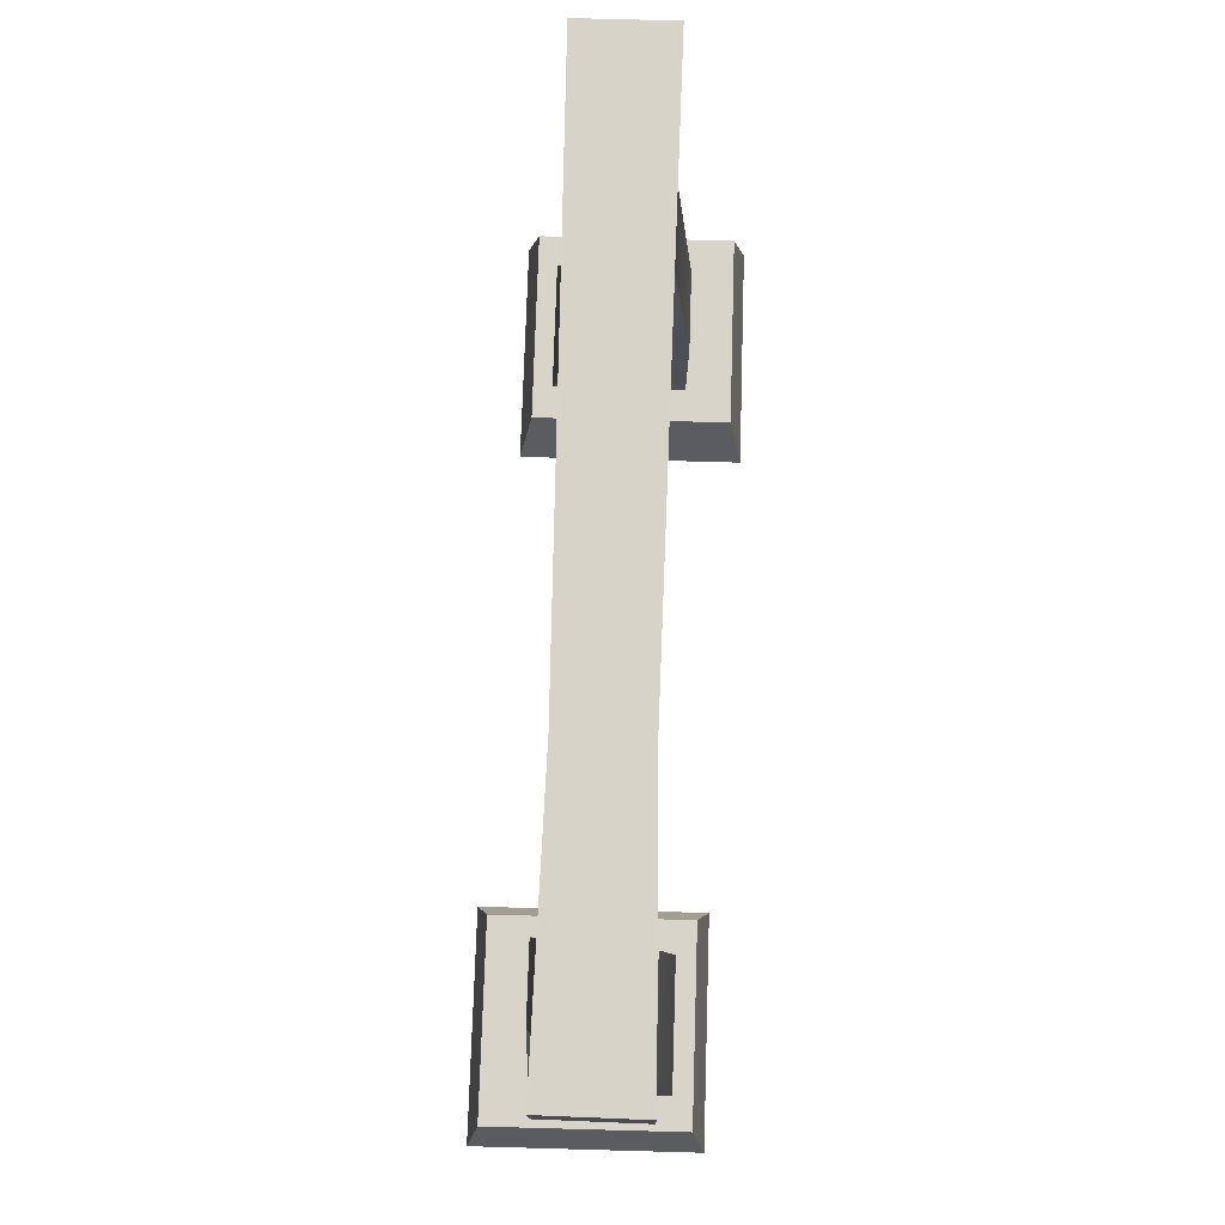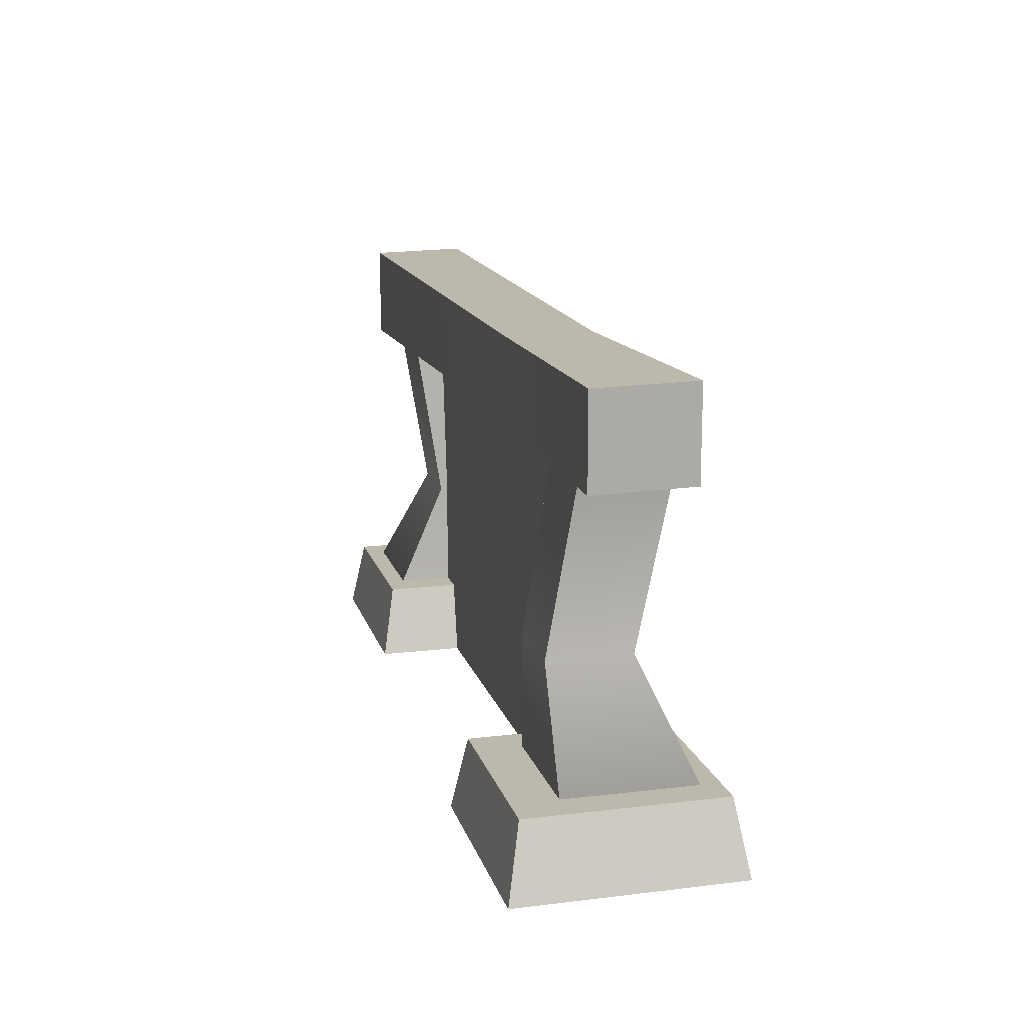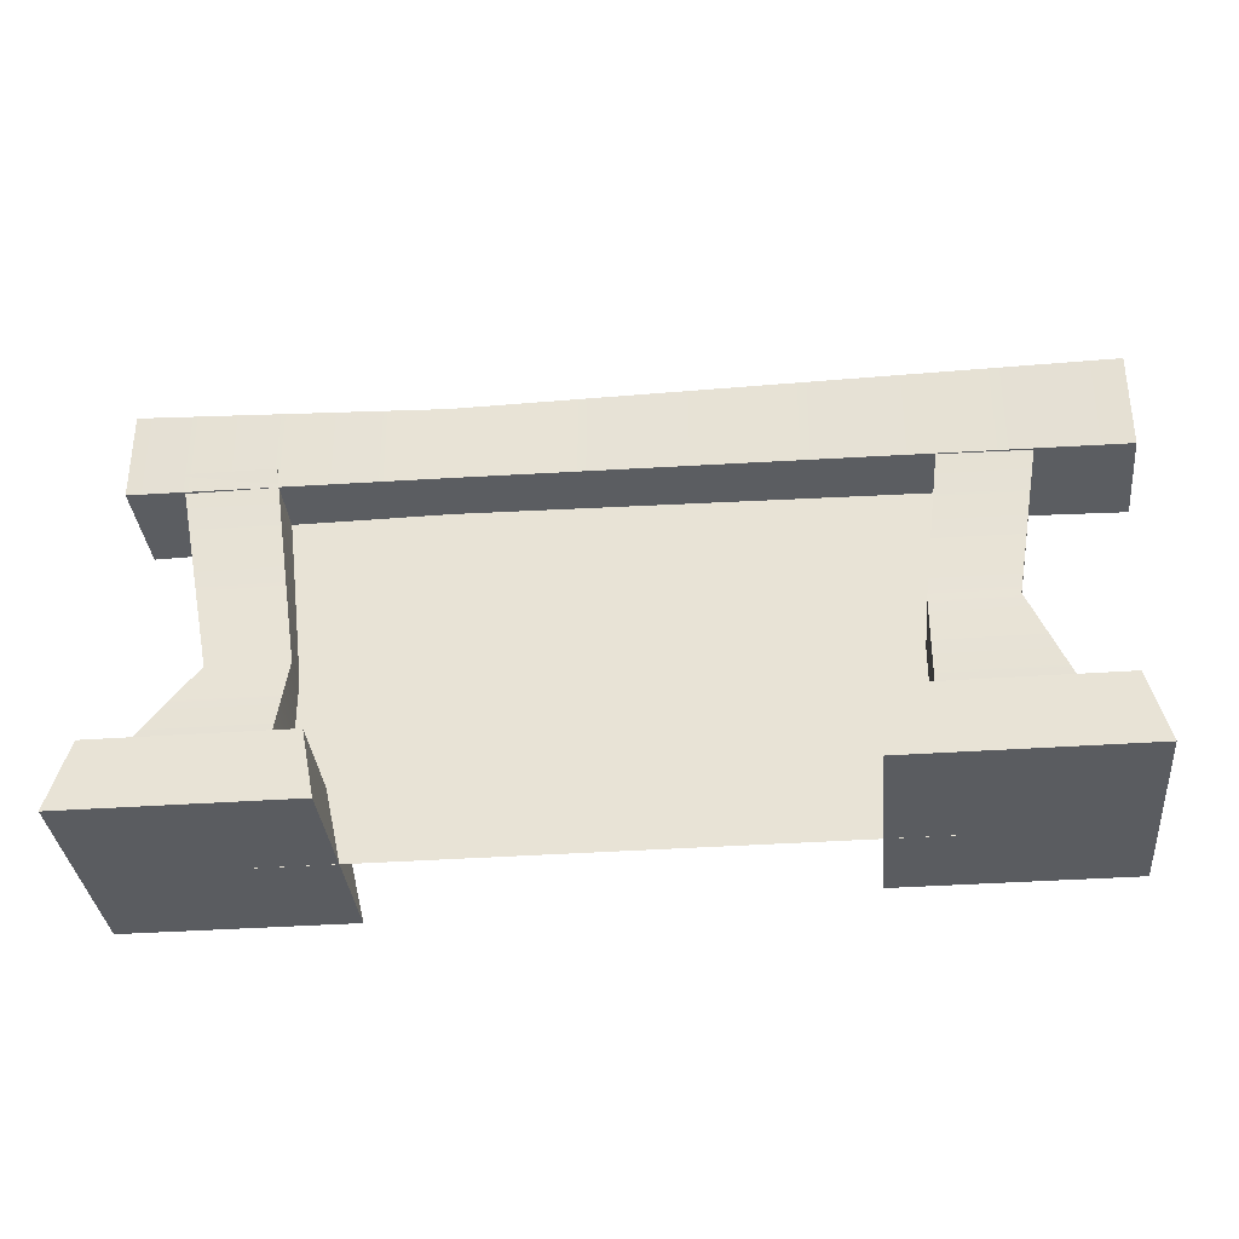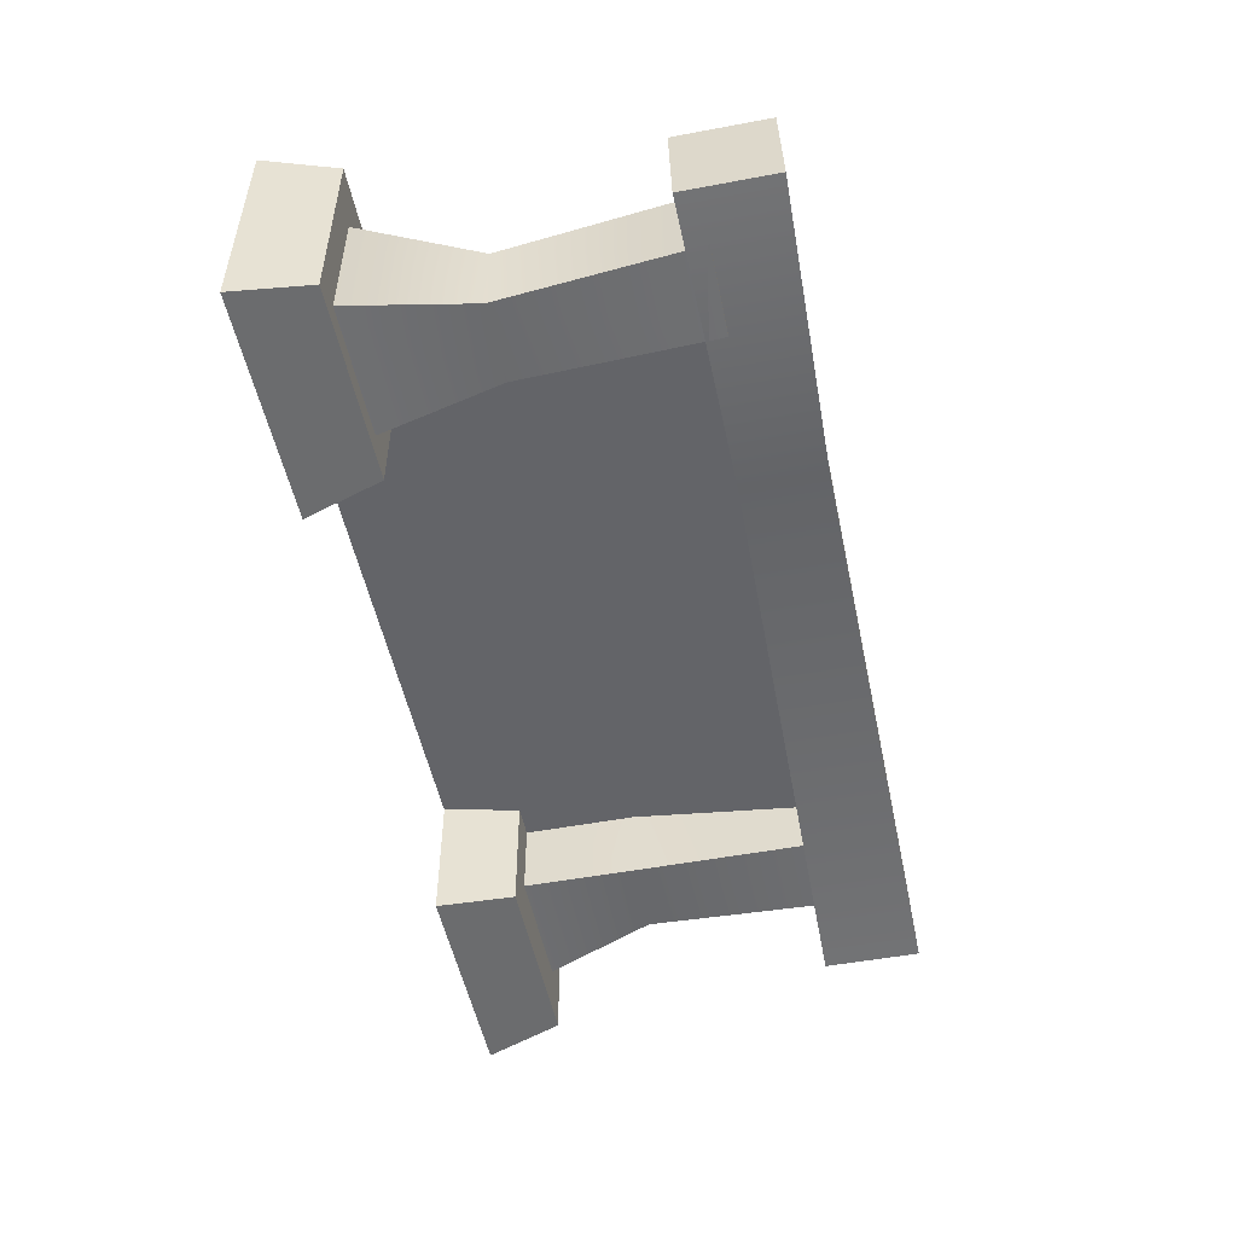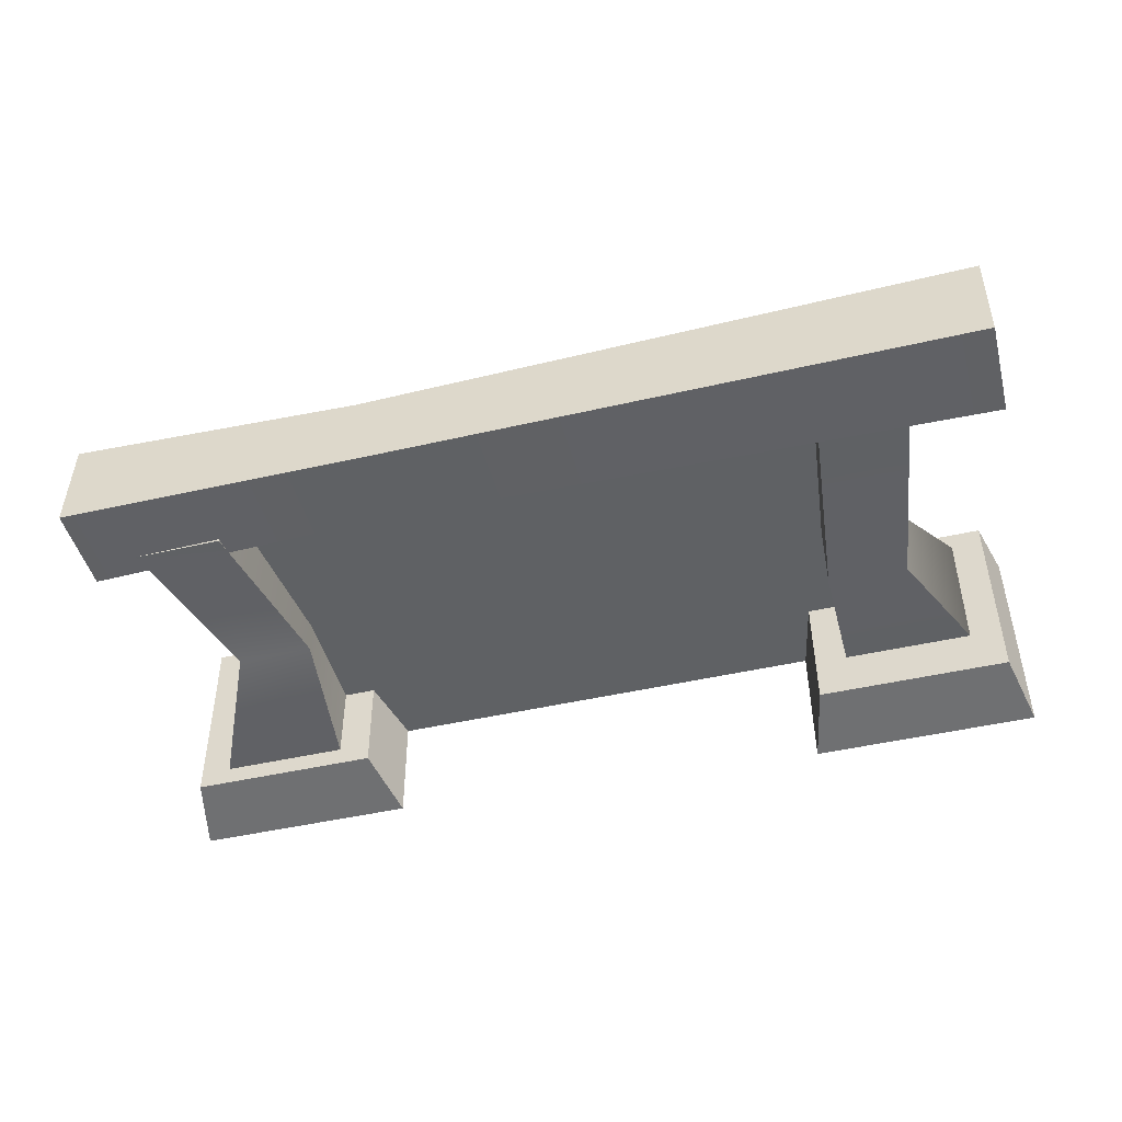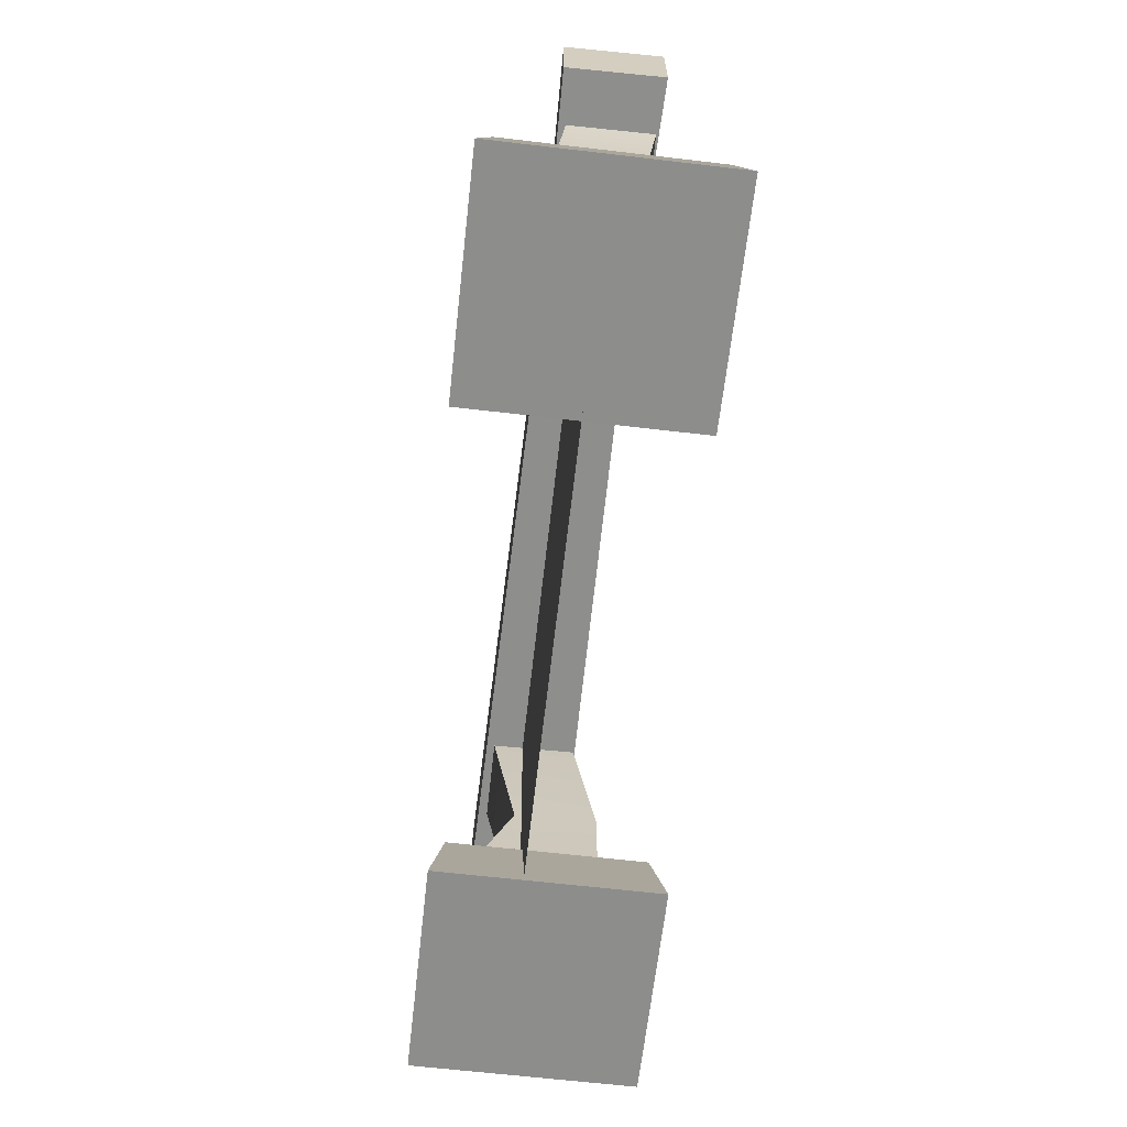
<metadata>
{"format":"obj","ext":"obj","renderer":"f3d","projection":"perspective","resolution":1024,"background":"white","views":[{"elev":75.6,"azim":91.8,"up":"+Y"},{"elev":14.9,"azim":75.6,"up":"+Y"},{"elev":-34.1,"azim":-174.4,"up":"+Y"},{"elev":-51.3,"azim":101.5,"up":"+Z"},{"elev":-46.4,"azim":-165.3,"up":"+Z"},{"elev":-64.4,"azim":83.5,"up":"+Y"}]}
</metadata>
<code>
g default
v 4.239 2.122 -0.4482
v 4.239 1.271 -0.4482
v -4.364 2.114 -0.4341
v -4.364 1.191 -0.4342
v -4.373 2.091 0.4988
v -4.372 1.168 0.4988
v 4.23 2.101 0.4809
v 4.23 1.25 0.4808
v 1.451 2.041 0.4284
v 1.451 1.278 0.4284
v 1.459 1.297 -0.3852
v 1.459 2.06 -0.3851
v -2.731 -2.122 0.114
v 3.016 -2.122 0.114
v -2.731 1.466 0.114
v 3.016 1.466 0.114
v -2.059 -2.12 -1.154
v -4.181 -2.12 -1.154
v -2.213 -1.417 -1.025
v -4.027 -1.417 -1.025
v -2.205 -1.417 0.8193
v -4.019 -1.417 0.8194
v -2.051 -2.12 0.9481
v -4.172 -2.12 0.9481
v -2.733 1.469 -0.3771
v -2.733 1.469 0.44
v -2.515 -1.525 -0.5993
v -2.515 -1.525 0.6847
v -3.771 -1.525 -0.5993
v -3.771 -1.525 0.6847
v -3.562 1.469 -0.3771
v -3.562 1.469 0.44
v -2.514 -0.3661 0.1828
v -2.514 -0.3663 -0.6031
v -3.258 -0.3663 -0.6031
v -3.258 -0.3661 0.1828
v 2.251 -2.12 1.154
v 4.373 -2.12 1.154
v 2.405 -1.417 1.025
v 4.219 -1.417 1.025
v 2.396 -1.417 -0.8193
v 4.211 -1.417 -0.8194
v 2.243 -2.12 -0.9481
v 4.364 -2.12 -0.9481
v 2.925 1.469 0.3771
v 2.925 1.469 -0.44
v 2.707 -1.525 0.5993
v 2.707 -1.525 -0.6847
v 3.963 -1.525 0.5993
v 3.963 -1.525 -0.6847
v 3.754 1.469 0.3771
v 3.754 1.469 -0.44
v 2.706 -0.3661 -0.1828
v 2.706 -0.3663 0.6031
v 3.449 -0.3663 0.6031
v 3.449 -0.3661 -0.1828
g wall_2_3:polySurface1
f 11 12 1 2
f 3 4 6 5
f 9 10 8 7
f 7 8 2 1
f 10 11 2 8
f 1 12 9 7
f 5 6 10 9
f 6 4 11 10
f 4 3 12 11
f 9 12 3 5
f 13 14 16 15
f 17 18 20 19
f 19 20 22 21
f 21 22 24 23
f 23 24 18 17
f 18 24 22 20
f 23 17 19 21
f 25 26 33 34
f 27 28 30 29
f 35 36 32 31
f 31 32 26 25
f 26 32 36 33
f 31 25 34 35
f 34 33 28 27
f 35 34 27 29
f 29 30 36 35
f 33 36 30 28
f 37 38 40 39
f 39 40 42 41
f 41 42 44 43
f 43 44 38 37
f 38 44 42 40
f 43 37 39 41
f 45 46 53 54
f 47 48 50 49
f 55 56 52 51
f 51 52 46 45
f 46 52 56 53
f 51 45 54 55
f 54 53 48 47
f 55 54 47 49
f 49 50 56 55
f 53 56 50 48

</code>
